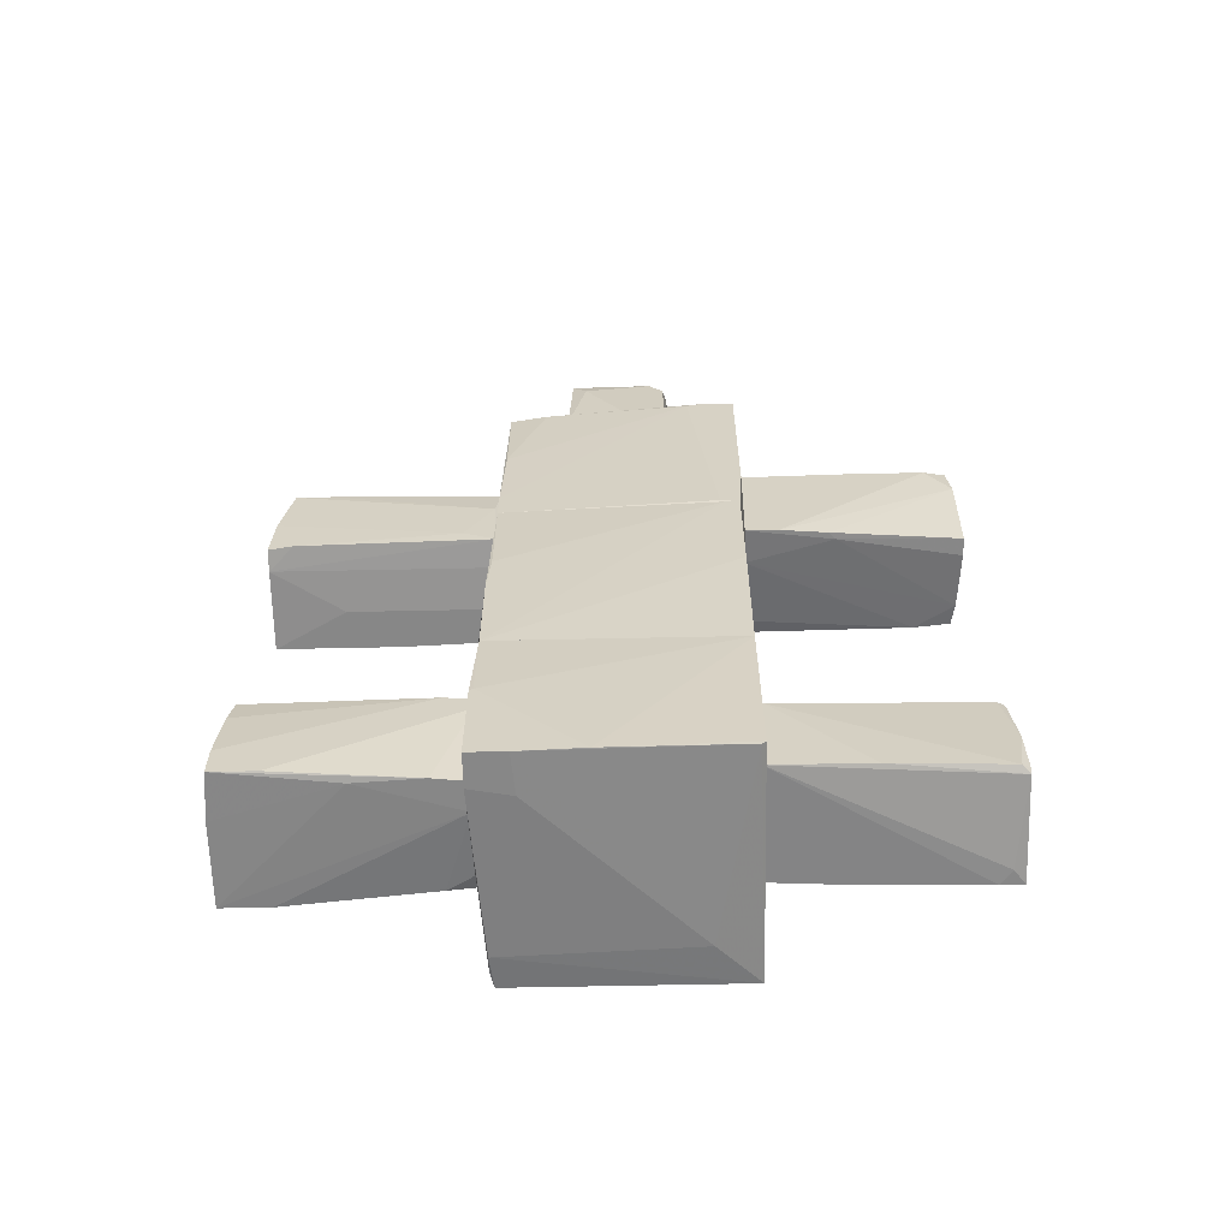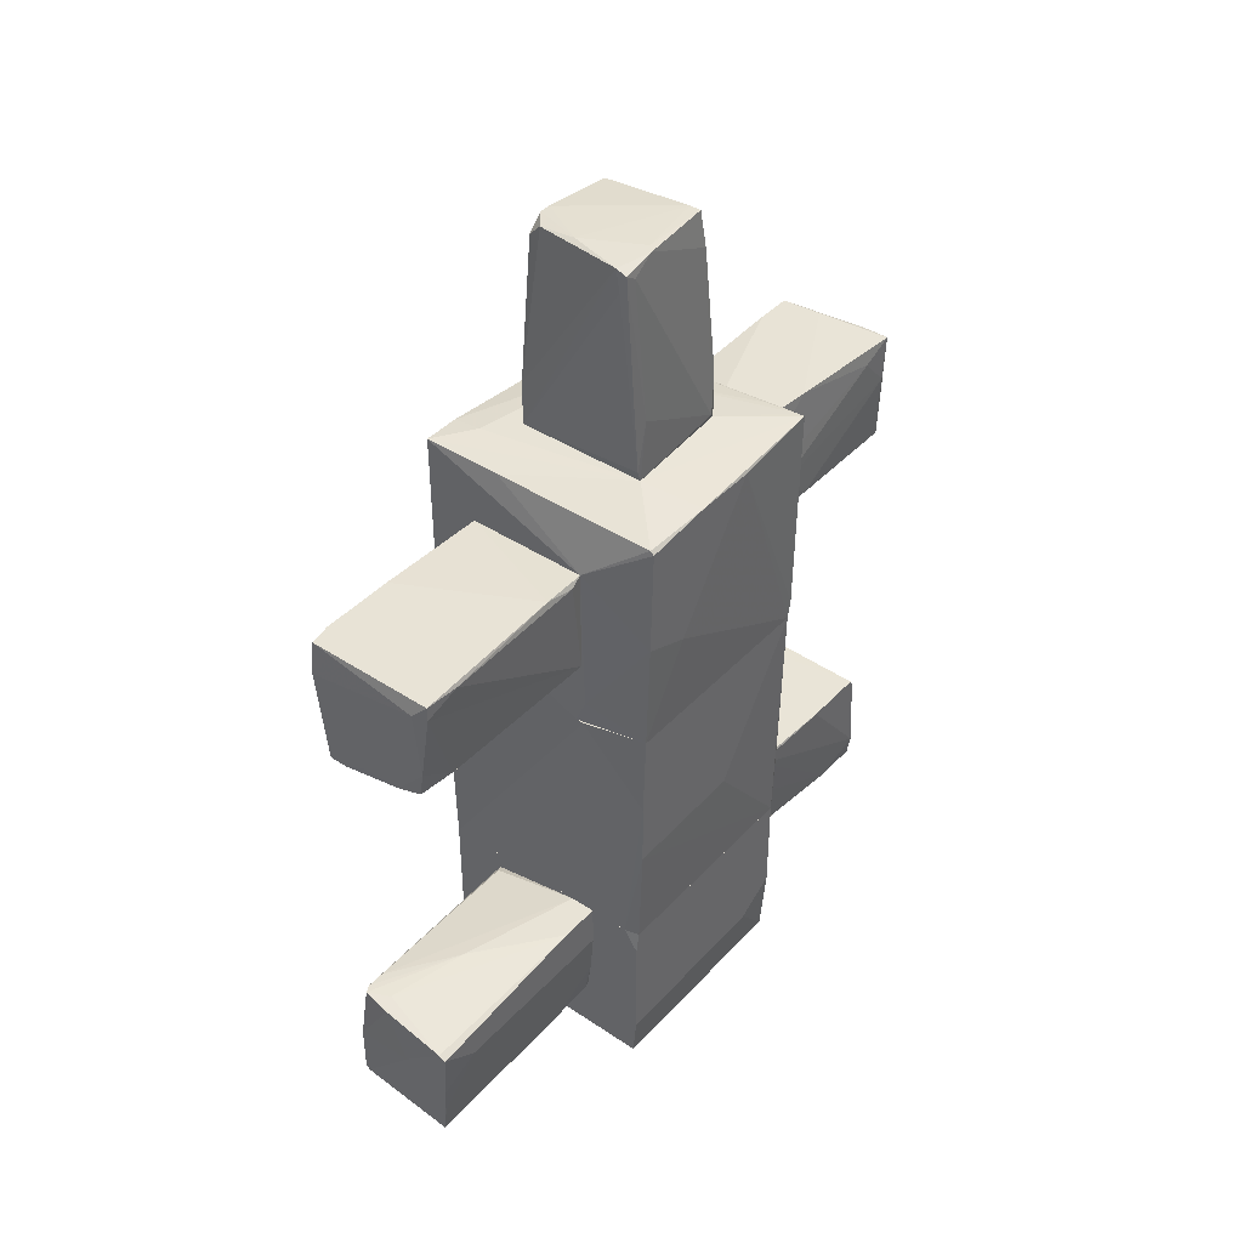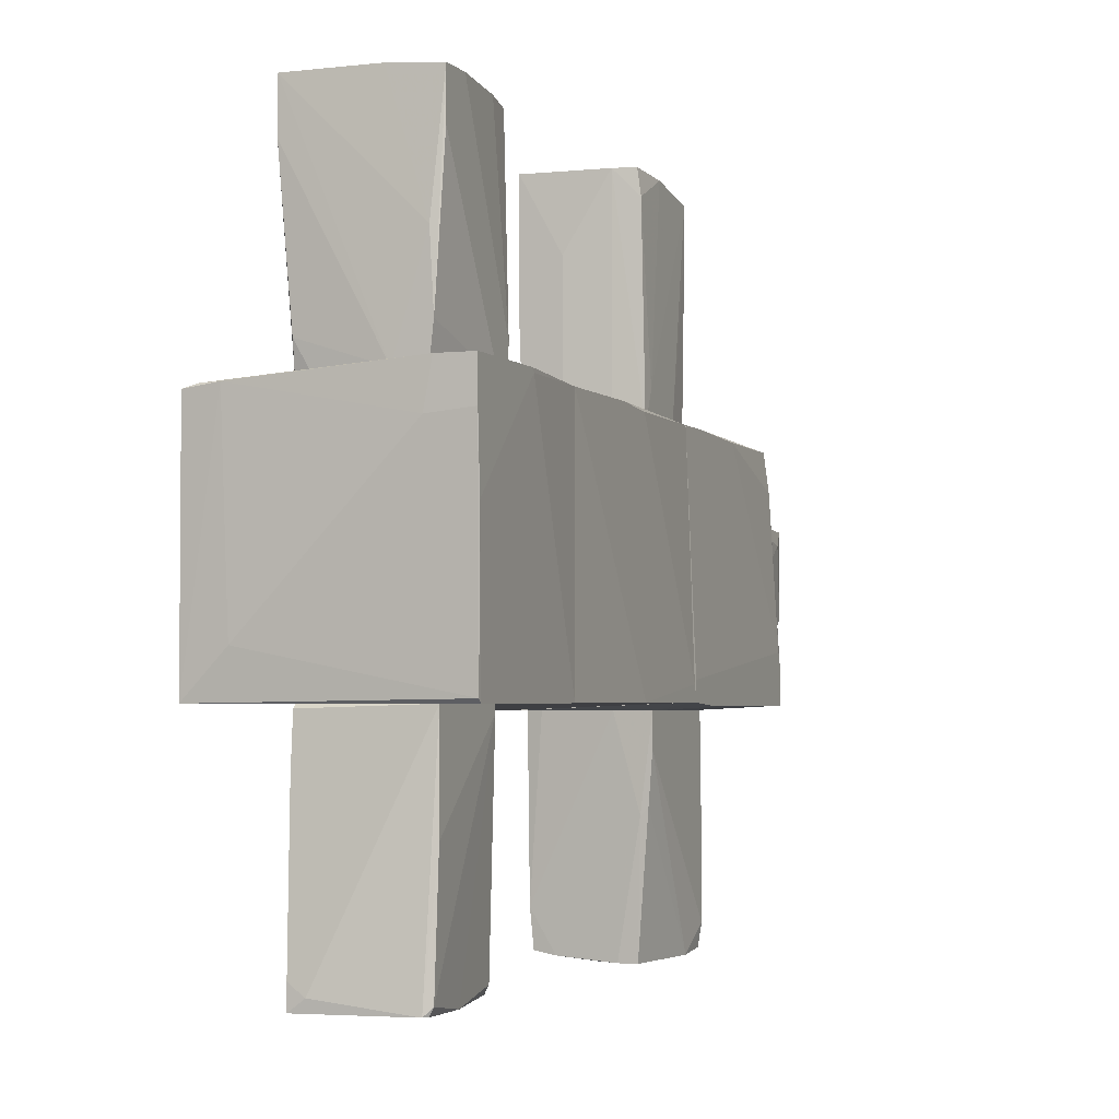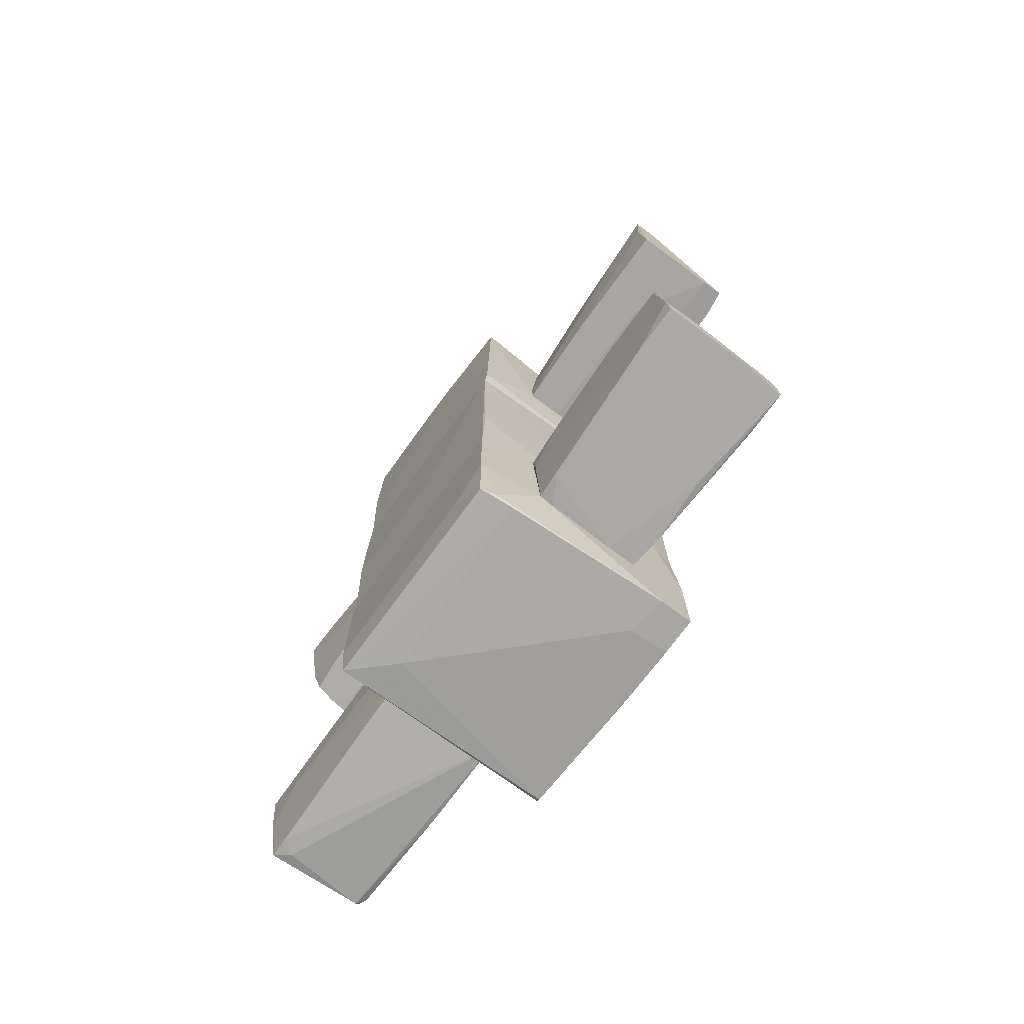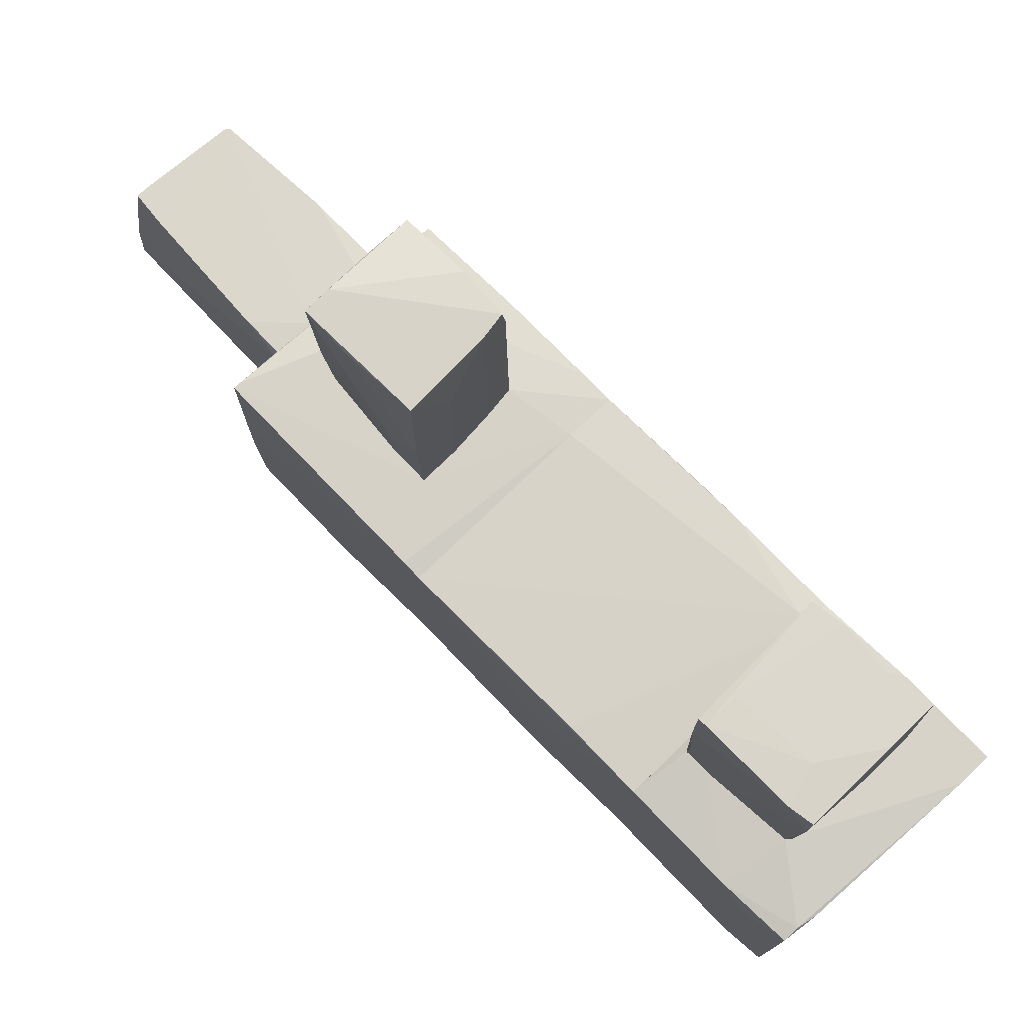
<metadata>
{"format":"obj","ext":"obj","renderer":"f3d","projection":"perspective","resolution":1024,"background":"white","views":[{"elev":-62.4,"azim":91.2,"up":"+Y"},{"elev":41.4,"azim":-141.5,"up":"+Y"},{"elev":-2.9,"azim":21.6,"up":"+Z"},{"elev":-74.3,"azim":-36.3,"up":"+Y"},{"elev":76.1,"azim":-44.0,"up":"+Z"}]}
</metadata>
<code>
o convex_0
v -0.5425 -0.8752 -1.063
v 0.8428 -1.667 1.081
v 0.8099 -1.667 1.081
v 0.4801 0.5763 1.047
v 1.074 0.5763 -1.03
v -1.07 0.5763 1.014
v -1.037 -1.766 0.9812
v 1.041 -1.766 -1.031
v -1.07 0.5763 -0.9646
v -1.037 -1.766 -0.9974
v 1.008 0.5763 1.014
v 1.041 -1.766 1.047
v -0.5093 0.5763 -1.097
v -1.07 -0.7762 -0.9974
v -1.037 -1.073 1.014
v 1.041 -0.4135 1.014
v -0.9054 -1.766 -1.03
v 1.074 -0.4795 -1.03
v -1.07 -0.7431 0.1567
v 1.074 0.5763 -0.8985
v 0.8099 -1.766 1.081
v -1.07 -0.1828 -0.9974
v -0.4763 0.5102 -1.097
v 1.041 -0.842 1.047
v 0.579 0.5763 1.047
f 24 11 25
f 3 2 4
f 3 4 6
f 4 5 6
f 6 5 9
f 8 7 10
f 5 4 11
f 7 8 12
f 9 5 13
f 6 9 14
f 10 7 14
f 6 7 15
f 1 8 17
f 8 10 17
f 10 14 17
f 12 8 18
f 7 6 19
f 6 14 19
f 14 7 19
f 5 11 20
f 11 16 20
f 18 5 20
f 12 18 20
f 2 3 21
f 3 6 21
f 12 2 21
f 7 12 21
f 6 15 21
f 15 7 21
f 9 13 22
f 14 9 22
f 13 17 22
f 17 14 22
f 8 1 23
f 13 5 23
f 1 17 23
f 17 13 23
f 5 18 23
f 18 8 23
f 2 12 24
f 16 11 24
f 20 16 24
f 12 20 24
f 4 2 25
f 11 4 25
f 2 24 25
o convex_1
v -0.4764 4.7 -0.206
v -0.6085 2.753 -0.4699
v 0.5791 2.753 -0.4699
v -0.5425 2.753 0.5527
v 0.513 4.568 0.4536
v 0.348 4.667 -0.4699
v 0.5791 2.753 0.4867
v -0.4434 4.667 0.4536
v -0.5754 4.667 -0.6019
v 0.48 4.667 -0.305
v -0.5425 3.182 0.5527
v 0.5791 3.545 0.4867
v 0.5791 3.15 -0.4699
v -0.6085 2.853 -0.5029
v -0.5754 2.82 0.4866
v 0.5461 4.403 0.3217
v -0.4764 4.7 -0.6019
v -0.4764 4.337 0.4866
v -0.1795 2.82 0.5527
v -0.5095 4.502 -0.6019
v 0.48 4.601 0.4536
v -0.6085 3.282 -0.4039
v 0.48 4.535 -0.4369
v -0.5425 4.7 -0.272
v 0.01807 4.7 -0.4699
v 0.3811 2.753 0.5196
v 0.48 4.667 -0.206
v -0.3445 4.667 0.4536
v -0.5754 4.601 -0.5029
f 40 49 54
f 27 28 29
f 29 28 32
f 32 28 37
f 37 28 38
f 28 27 39
f 27 29 40
f 29 36 40
f 35 30 41
f 30 37 41
f 37 38 41
f 38 28 42
f 31 38 42
f 40 36 43
f 36 29 44
f 30 36 44
f 37 30 44
f 28 39 45
f 39 34 45
f 34 42 45
f 42 28 45
f 36 30 46
f 43 36 46
f 39 27 47
f 34 39 47
f 27 40 47
f 31 35 48
f 38 31 48
f 35 41 48
f 41 38 48
f 33 26 49
f 26 42 49
f 42 34 49
f 43 33 49
f 40 43 49
f 35 31 50
f 42 26 50
f 31 42 50
f 29 32 51
f 32 37 51
f 44 29 51
f 37 44 51
f 30 35 52
f 46 30 52
f 35 50 52
f 52 50 53
f 26 33 53
f 33 43 53
f 43 46 53
f 50 26 53
f 46 52 53
f 34 47 54
f 47 40 54
f 49 34 54
o convex_2
v -0.3445 -2.854 1.081
v 0.6119 -2.59 2.994
v 0.546 -2.524 2.994
v 0.6119 -1.898 1.081
v -0.6084 -1.832 2.928
v -0.5754 -2.887 3.027
v -0.5424 -1.832 1.081
v 0.513 -2.92 1.081
v 0.546 -1.799 2.928
v 0.6119 -2.887 2.994
v -0.4765 -2.821 1.081
v -0.6084 -2.689 3.027
v 0.6119 -1.865 1.345
v -0.5754 -1.865 1.477
v -0.5754 -2.887 2.598
v 0.546 -2.92 1.378
v -0.3115 -1.898 2.961
v 0.2491 -2.92 1.081
v -0.1796 -1.832 1.081
v 0.513 -2.92 1.971
v 0.6119 -2.887 2.598
v 0.579 -2.063 2.961
v -0.2785 -2.59 3.027
v -0.6084 -1.832 2.334
v -0.5424 -2.096 1.114
v 0.6119 -2.03 1.081
v 0.1831 -2.887 3.027
v 0.48 -1.799 2.73
v -0.4765 -2.854 1.312
v -0.6084 -1.898 2.961
f 66 77 84
f 55 61 62
f 58 56 64
f 61 55 65
f 56 58 67
f 66 68 69
f 60 66 69
f 55 62 72
f 60 69 72
f 62 70 72
f 58 62 73
f 62 61 73
f 67 58 73
f 70 64 74
f 60 72 74
f 72 70 74
f 58 64 75
f 64 70 75
f 57 56 76
f 56 67 76
f 67 63 76
f 63 71 76
f 76 71 77
f 66 60 77
f 57 76 77
f 66 59 78
f 61 68 78
f 68 66 78
f 61 65 79
f 68 61 79
f 69 68 79
f 65 69 79
f 62 58 80
f 70 62 80
f 58 75 80
f 75 70 80
f 56 57 81
f 64 56 81
f 60 74 81
f 74 64 81
f 57 77 81
f 77 60 81
f 59 63 82
f 63 67 82
f 73 61 82
f 67 73 82
f 78 59 82
f 61 78 82
f 65 55 83
f 69 65 83
f 55 72 83
f 72 69 83
f 63 59 84
f 59 66 84
f 71 63 84
f 77 71 84
o convex_3
v 0.447 1.599 3.06
v -0.5094 1.104 1.081
v -0.5424 1.401 1.608
v 0.447 2.127 1.081
v -0.5755 2.16 3.093
v -0.5424 1.104 3.093
v 0.4801 1.17 1.081
v -0.4435 2.193 1.081
v 0.447 2.193 2.961
v 0.4141 1.17 3.093
v -0.1796 1.104 2.433
v -0.5094 2.193 1.905
v 0.4801 1.797 1.114
v -0.1136 2.193 1.081
v -0.1796 1.104 1.081
v 0.2161 1.137 3.093
v -0.3446 2.16 3.093
v 0.447 1.17 2.862
v -0.5424 1.104 1.971
v -0.5755 1.731 3.06
v -0.5094 1.434 1.081
v 0.08415 2.193 2.994
v -0.5755 2.028 2.796
v 0.447 2.193 2.631
v 0.4801 1.302 1.378
v 0.2161 1.137 1.081
f 91 100 110
f 86 88 91
f 89 90 94
f 90 86 95
f 91 88 97
f 88 92 98
f 92 96 98
f 86 91 99
f 95 86 99
f 95 99 100
f 94 90 100
f 90 95 100
f 85 93 101
f 94 85 101
f 89 94 101
f 85 94 102
f 94 100 102
f 100 91 102
f 87 86 103
f 86 90 103
f 103 90 104
f 90 89 104
f 87 103 104
f 86 87 105
f 88 86 105
f 92 88 105
f 96 92 105
f 96 89 106
f 98 96 106
f 89 101 106
f 101 93 106
f 89 96 107
f 87 104 107
f 104 89 107
f 105 87 107
f 96 105 107
f 97 88 108
f 93 97 108
f 88 98 108
f 106 93 108
f 98 106 108
f 93 85 109
f 91 97 109
f 97 93 109
f 85 102 109
f 102 91 109
f 99 91 110
f 100 99 110
o convex_4
v 0.01819 -1.766 -2.119
v -0.4434 -2.953 -2.977
v -0.4765 -2.689 -2.977
v -0.5095 -2.558 -1.031
v 0.5461 -2.821 -1.031
v 0.48 -2.821 -2.977
v 0.5461 -1.931 -1.031
v -0.5425 -1.766 -1.031
v 0.414 -1.799 -2.944
v -0.5425 -1.931 -3.01
v -0.4765 -2.821 -1.064
v 0.5131 -2.821 -2.911
v 0.447 -1.799 -2.878
v -0.4765 -1.898 -3.01
v 0.5131 -1.898 -1.097
v -0.3115 -2.953 -2.878
v -0.5425 -2.162 -2.647
v 0.447 -2.854 -2.977
v -0.3115 -1.766 -1.031
v -0.5425 -1.766 -1.394
v -0.08059 -2.261 -3.01
v 0.5461 -2.821 -1.889
v -0.5425 -2.162 -1.031
v -0.4765 -2.854 -1.493
v 0.48 -2.36 -2.977
v 0.2161 -1.799 -2.845
v 0.447 -1.799 -2.713
v -0.4434 -2.953 -2.779
v -0.5095 -2.392 -3.01
v 0.1501 -1.832 -2.977
v 0.5461 -1.931 -1.097
v -0.4765 -2.788 -1.031
f 121 115 142
f 114 115 117
f 114 117 118
f 119 111 123
f 118 120 127
f 116 122 128
f 126 112 128
f 115 126 128
f 111 118 129
f 118 117 129
f 117 125 129
f 118 111 130
f 120 118 130
f 124 120 130
f 120 124 131
f 116 128 131
f 117 115 132
f 115 128 132
f 128 122 132
f 114 118 133
f 127 114 133
f 118 127 133
f 113 112 134
f 121 114 134
f 115 121 134
f 127 113 134
f 114 127 134
f 122 116 135
f 119 123 135
f 116 131 135
f 111 119 136
f 119 124 136
f 130 111 136
f 124 130 136
f 123 111 137
f 117 123 137
f 125 117 137
f 111 129 137
f 129 125 137
f 112 126 138
f 126 115 138
f 134 112 138
f 115 134 138
f 112 113 139
f 113 127 139
f 127 120 139
f 128 112 139
f 120 131 139
f 131 128 139
f 124 119 140
f 131 124 140
f 119 135 140
f 135 131 140
f 123 117 141
f 117 132 141
f 132 122 141
f 122 135 141
f 135 123 141
f 115 114 142
f 114 121 142
o convex_5
v 1.074 -2.558 1.047
v -1.037 -2.986 -1.031
v -1.037 -1.964 -1.031
v 1.041 -3.316 -1.031
v -1.004 -3.349 0.9485
v -1.037 -1.766 0.9815
v 1.041 -1.766 -1.031
v 1.074 -3.448 1.081
v 1.041 -1.766 1.047
v -1.004 -3.349 -1.031
v -1.037 -1.766 -0.9977
v -0.5424 -2.063 1.081
v 1.074 -3.415 0.1896
v -0.4765 -2.821 1.081
v -0.6414 -3.382 -0.6678
v 0.8429 -1.766 1.081
v -1.037 -2.722 0.9815
v -0.7073 -3.382 0.9815
v 1.041 -3.349 -0.9977
v 0.7108 -3.448 0.7176
v -0.5424 -1.832 1.081
v 0.7769 -3.448 1.081
v -0.9053 -1.766 -1.031
v -1.037 -2.953 0.6186
v -0.8722 -3.349 0.9815
v 1.074 -3.448 0.7505
v 1.074 -2.591 1.081
f 151 158 169
f 144 145 146
f 145 144 148
f 146 145 149
f 143 149 151
f 144 146 152
f 147 144 152
f 145 148 153
f 146 149 155
f 149 143 155
f 143 150 155
f 150 154 156
f 151 149 158
f 153 148 158
f 149 153 158
f 154 150 158
f 148 144 159
f 154 148 159
f 156 154 159
f 147 152 160
f 152 157 160
f 152 146 161
f 146 155 161
f 157 152 161
f 160 157 162
f 148 154 163
f 158 148 163
f 154 158 163
f 150 156 164
f 162 150 164
f 160 162 164
f 149 145 165
f 145 153 165
f 153 149 165
f 144 147 166
f 159 144 166
f 147 159 166
f 159 147 167
f 156 159 167
f 147 160 167
f 164 156 167
f 160 164 167
f 155 150 168
f 161 155 168
f 157 161 168
f 162 157 168
f 150 162 168
f 150 143 169
f 143 151 169
f 158 150 169
o convex_6
v 0.0841 1.17 -3.01
v 0.5791 2.16 -1.097
v -0.5095 2.16 -1.097
v 0.5791 1.038 -1.097
v 0.5461 2.193 -2.977
v -0.6085 2.193 -2.977
v -0.5095 1.203 -1.097
v -0.4434 1.17 -2.944
v 0.447 1.071 -3.01
v -0.5425 2.193 -1.526
v 0.5791 2.193 -2.779
v 0.5461 1.896 -3.01
v -0.4764 1.17 -2.614
v 0.5461 1.038 -1.823
v -0.4764 2.061 -3.01
v -0.6085 2.061 -2.977
v 0.2492 1.071 -1.097
v -0.5425 2.127 -1.229
v 0.2821 1.071 -3.01
v 0.5791 2.193 -2.119
v -0.6085 2.16 -2.647
v -0.5095 1.434 -2.977
v 0.5791 1.038 -1.394
v 0.48 1.038 -1.889
v -0.3774 1.17 -1.097
v -0.2455 1.137 -2.977
f 188 193 195
f 171 172 173
f 173 172 176
f 172 171 179
f 174 175 179
f 171 173 180
f 174 179 180
f 178 170 181
f 174 180 181
f 178 181 183
f 175 174 184
f 181 170 184
f 174 181 184
f 182 176 185
f 175 184 185
f 173 176 186
f 176 172 187
f 172 179 187
f 170 178 188
f 179 171 189
f 171 180 189
f 180 179 189
f 179 175 190
f 175 185 190
f 185 176 190
f 176 187 190
f 187 179 190
f 177 182 191
f 184 170 191
f 182 185 191
f 185 184 191
f 180 173 192
f 181 180 192
f 173 183 192
f 183 181 192
f 178 183 193
f 183 173 193
f 173 186 193
f 188 178 193
f 176 182 194
f 186 176 194
f 182 186 194
f 182 177 195
f 186 182 195
f 170 188 195
f 191 170 195
f 177 191 195
f 193 186 195
o convex_7
v -0.4435 0.5763 -1.097
v -1.004 2.687 1.081
v -0.7403 2.687 1.047
v 1.008 0.5763 1.014
v 1.074 2.72 -1.064
v -1.07 0.5763 1.014
v -1.103 2.556 -0.9317
v 0.9748 2.621 0.9814
v 1.074 0.5765 -1.031
v -1.07 0.5763 -0.9646
v -0.6084 2.753 -0.4699
v 0.5791 2.753 0.4864
v -0.5093 2.16 -1.097
v 0.48 1.17 1.081
v -1.07 2.687 1.081
v 0.5791 1.038 -1.097
v 0.4471 2.126 1.081
v 1.074 2.687 -0.6347
v -0.5093 1.104 1.081
v -1.103 1.434 -0.5358
v -1.103 2.621 0.2555
v -0.5423 2.753 0.5524
v 1.008 2.654 0.6513
v -1.07 2.588 -0.9317
v 0.5791 0.5763 1.047
v 0.8099 2.753 -0.7338
v -1.07 0.7412 1.047
v 0.5791 2.16 -1.097
v -1.103 1.599 -0.9646
v 1.008 1.698 0.9814
v -0.5423 0.8073 -1.097
v 1.074 1.071 -1.064
v 0.3809 2.687 -1.031
v 1.074 0.6095 -0.8657
v 1.074 2.72 -0.7338
v -1.103 2.621 -0.305
v 0.513 2.654 0.9814
v 1.008 0.8734 1.014
f 213 225 233
f 196 199 201
f 199 196 204
f 196 201 205
f 197 198 207
f 209 197 210
f 204 196 211
f 196 208 211
f 203 197 212
f 197 209 212
f 204 200 213
f 209 210 214
f 205 201 215
f 215 201 216
f 202 215 216
f 197 207 217
f 207 206 217
f 206 210 217
f 210 197 217
f 207 203 218
f 208 202 219
f 201 199 220
f 199 209 220
f 209 214 220
f 200 206 221
f 206 207 221
f 214 210 222
f 216 201 222
f 210 216 222
f 201 220 222
f 220 214 222
f 208 200 223
f 200 211 223
f 211 208 223
f 202 208 224
f 205 215 224
f 215 202 224
f 218 203 225
f 213 218 225
f 196 205 226
f 208 196 226
f 224 208 226
f 205 224 226
f 200 204 227
f 204 211 227
f 211 200 227
f 206 200 228
f 200 208 228
f 219 206 228
f 208 219 228
f 199 204 229
f 213 199 229
f 204 213 229
f 213 200 230
f 207 218 230
f 218 213 230
f 200 221 230
f 221 207 230
f 210 206 231
f 216 210 231
f 202 216 231
f 206 219 231
f 219 202 231
f 198 197 232
f 197 203 232
f 207 198 232
f 203 207 232
f 209 199 233
f 203 212 233
f 212 209 233
f 199 213 233
f 225 203 233

</code>
